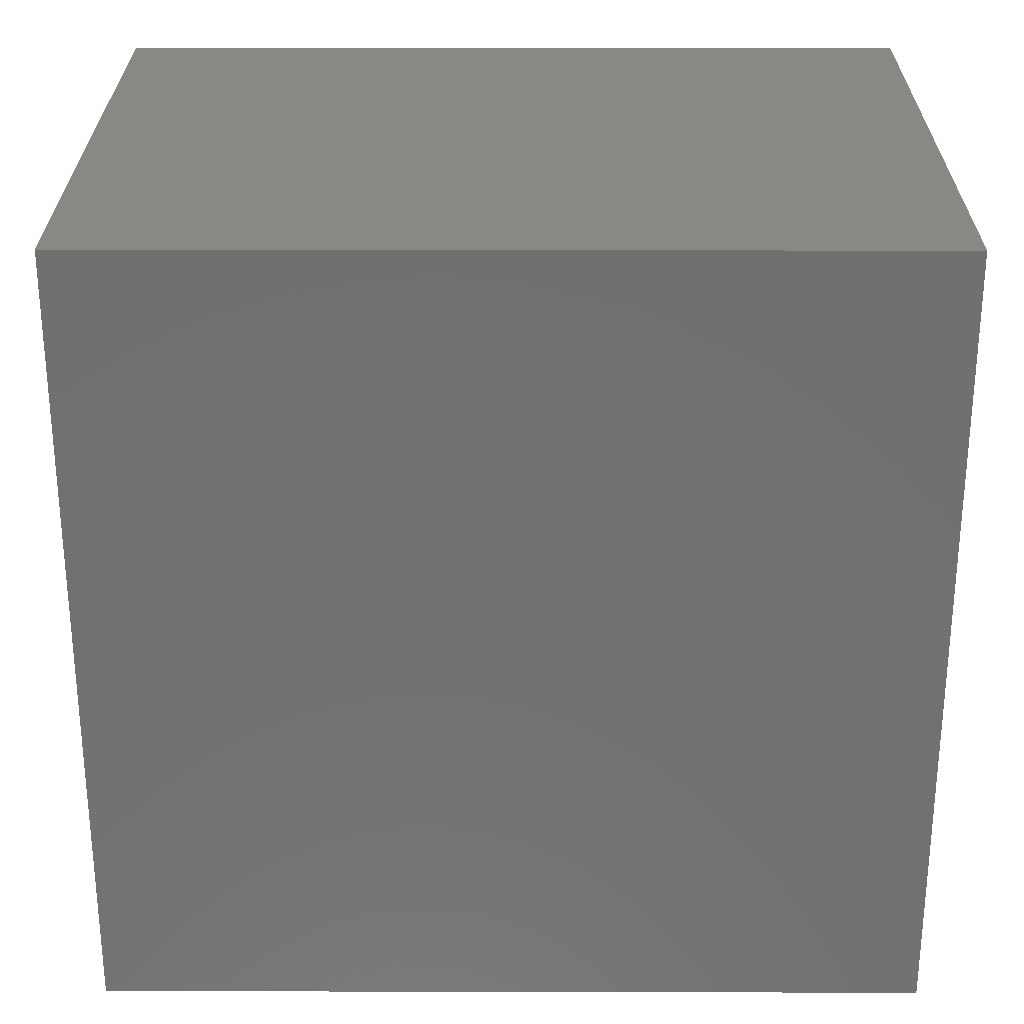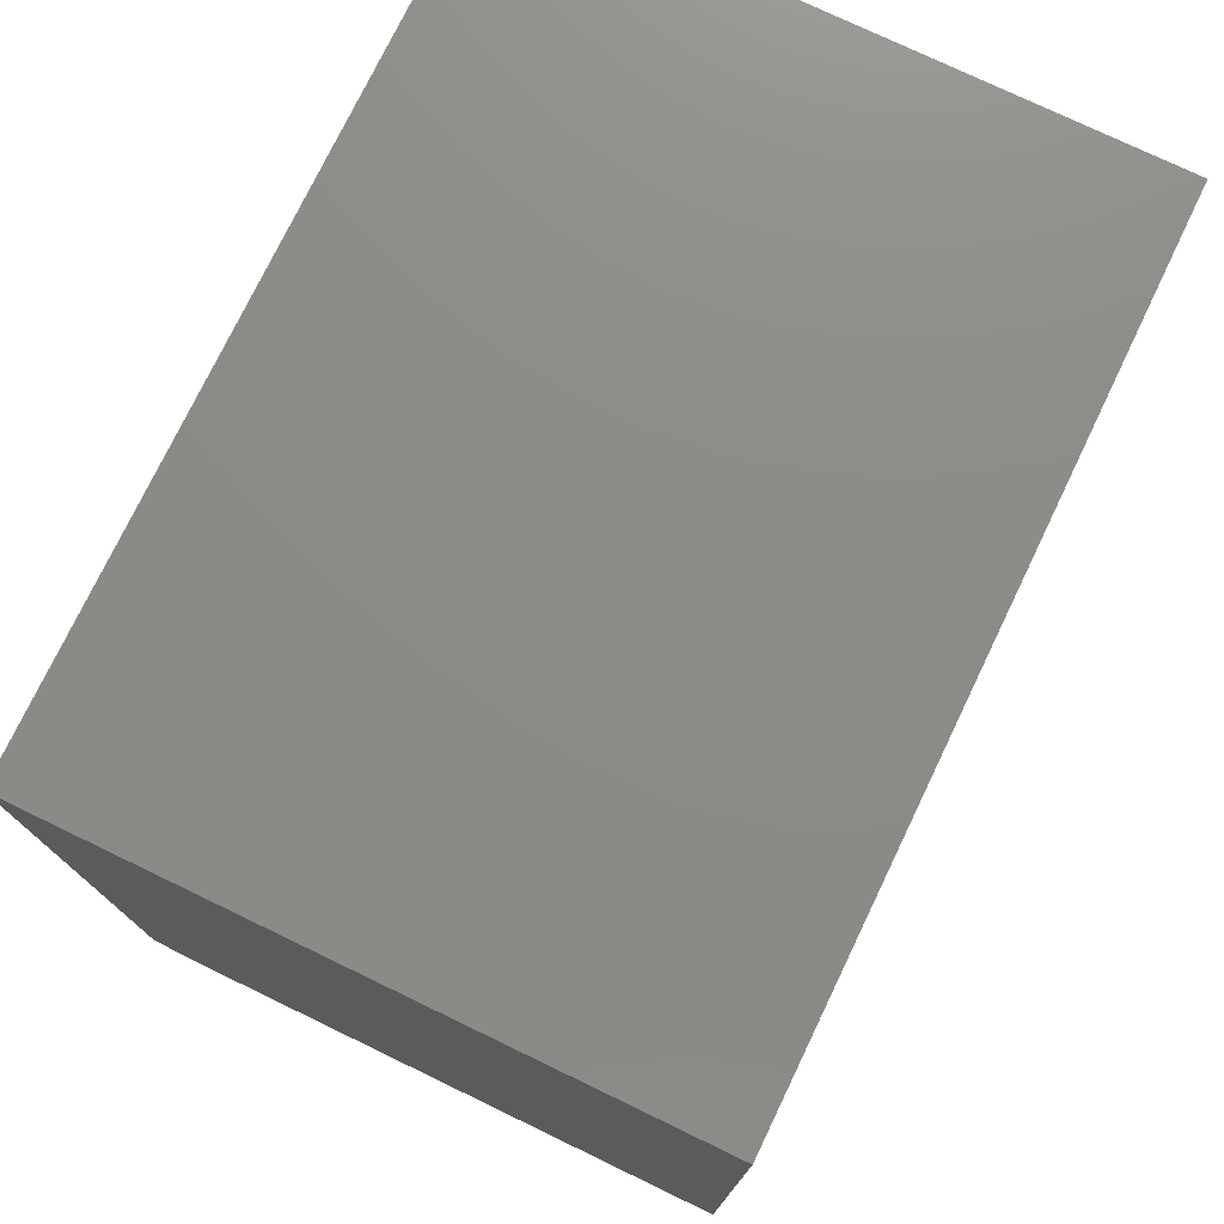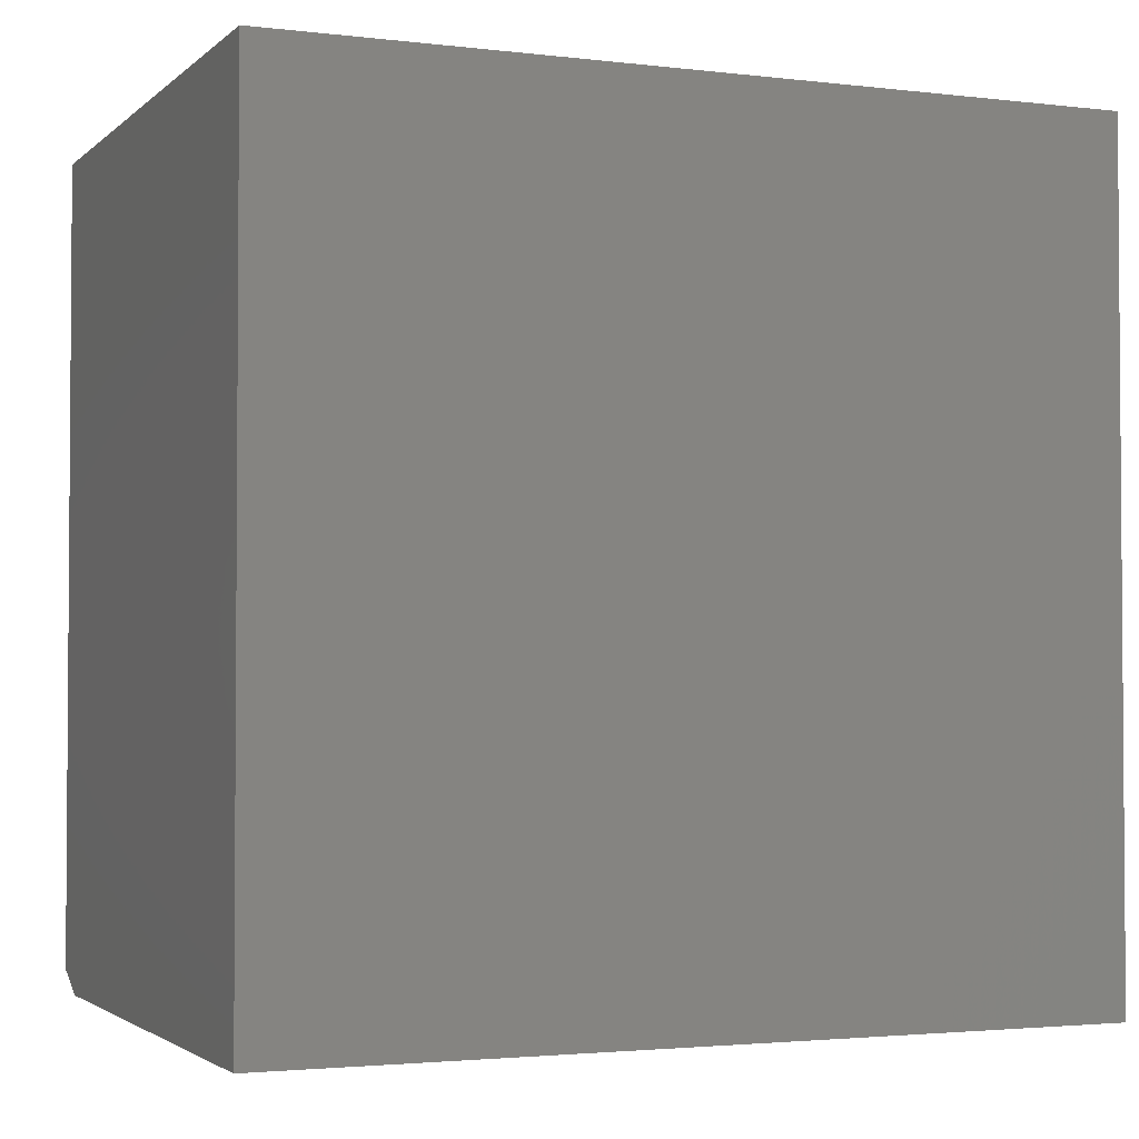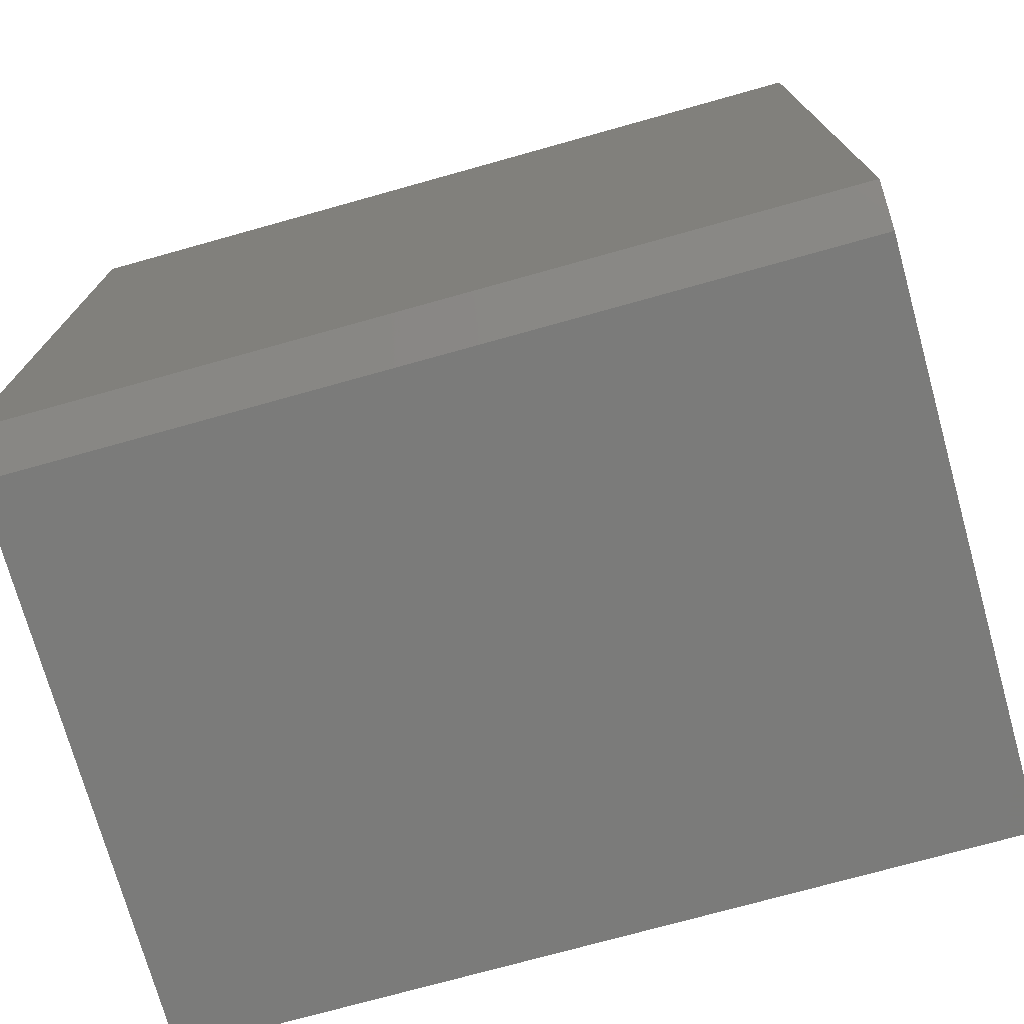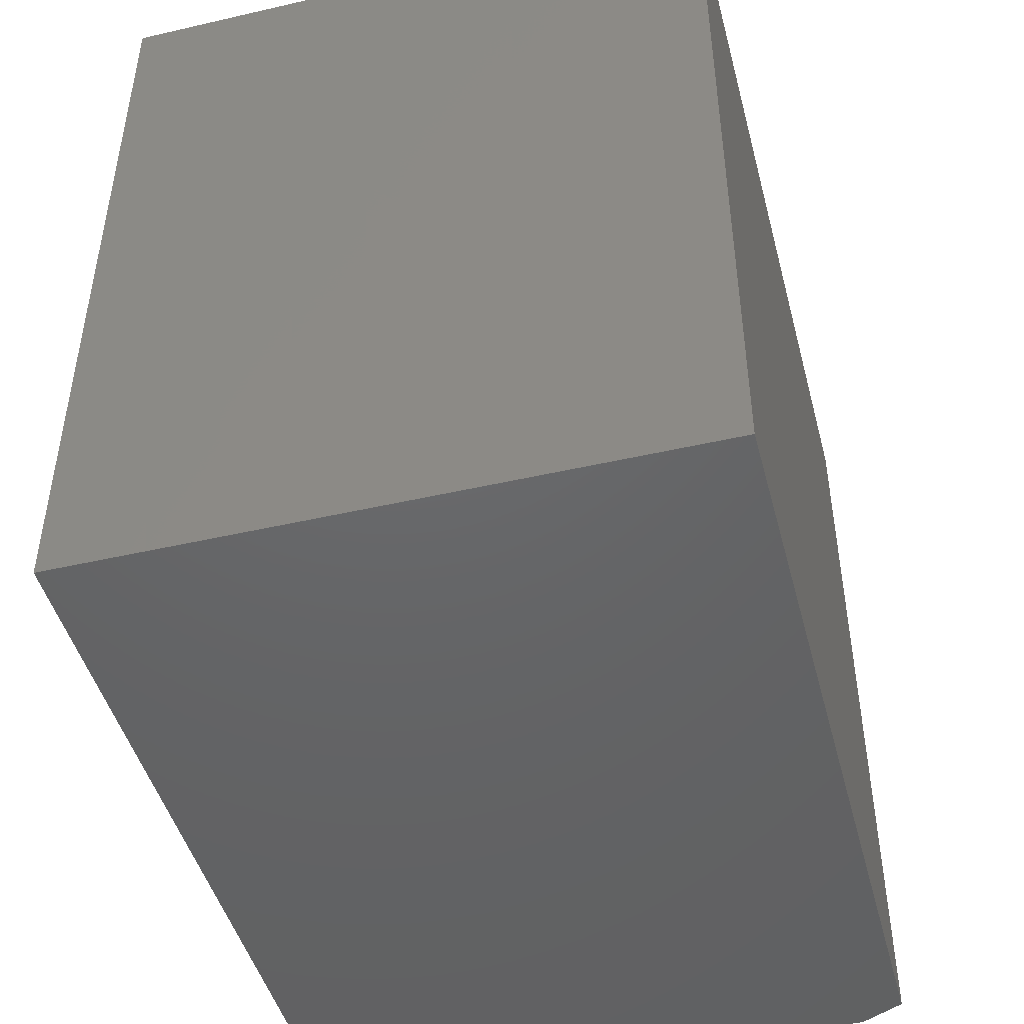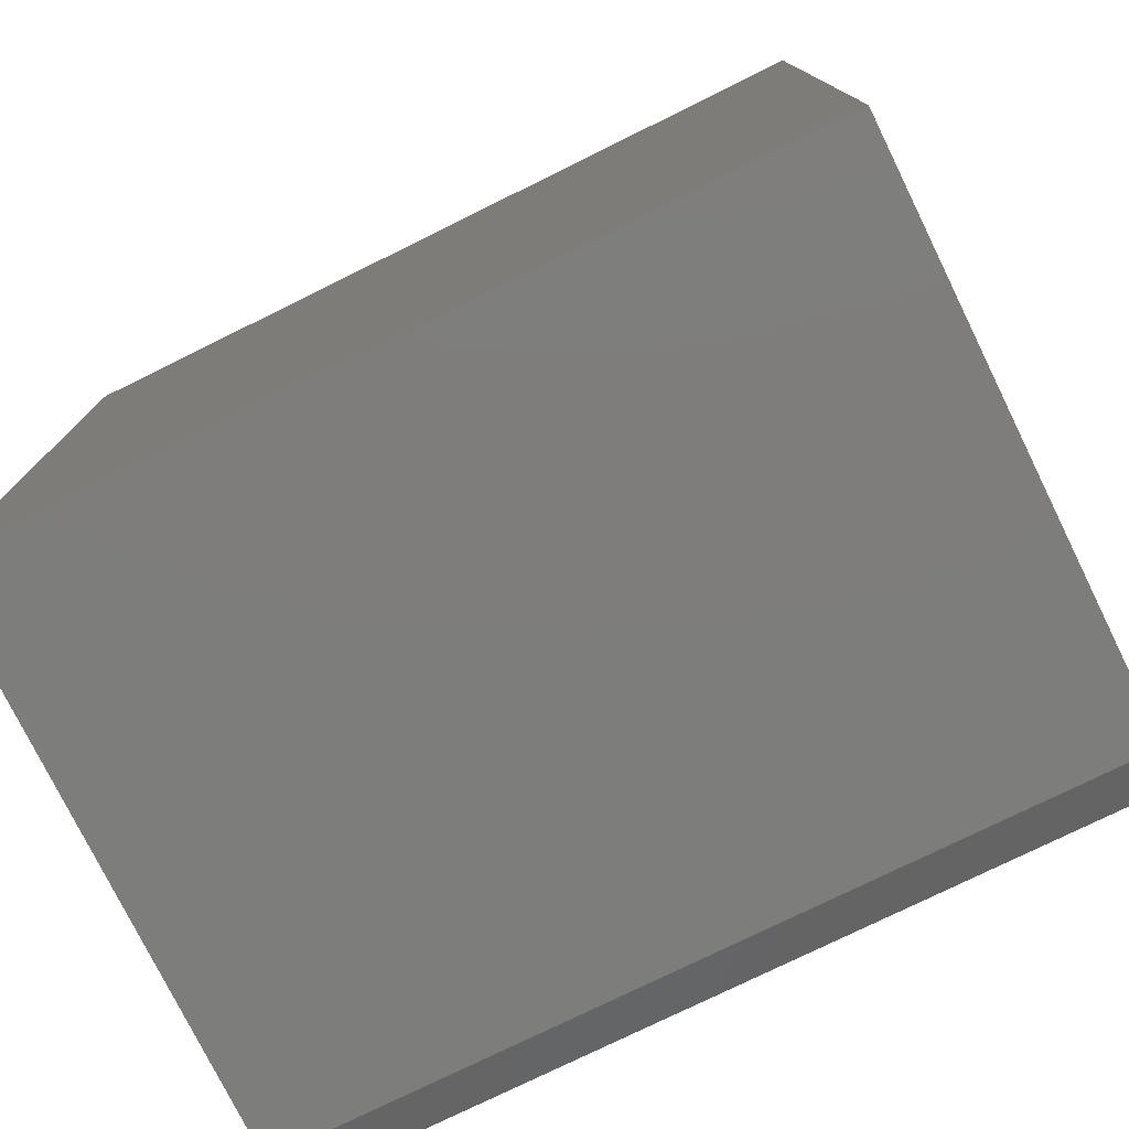
<metadata>
{"format":"stl","ext":"stl","renderer":"f3d","projection":"perspective","resolution":1024,"background":"white","views":[{"elev":27.1,"azim":90.2,"up":"+Z"},{"elev":75.8,"azim":-154.3,"up":"+Z"},{"elev":-2.5,"azim":-112.7,"up":"+Z"},{"elev":-74.1,"azim":105.6,"up":"+Z"},{"elev":-46.5,"azim":14.7,"up":"+Y"},{"elev":-76.9,"azim":-63.8,"up":"+Z"}]}
</metadata>
<code>
# stl→obj: 10 verts, 16 faces
v 0.5586 -0.75 0.75
v -0.5625 -0.75 0.75
v 0.5586 -0.75 -0.7109
v -0.5625 -0.75 -0.75
v 0.4804 -0.75 -0.75
v 0.4804 0.75 -0.75
v -0.5625 0.75 -0.75
v 0.5586 0.75 -0.7109
v -0.5625 0.75 0.75
v 0.5586 0.75 0.75
f 1 2 3
f 3 2 4
f 3 4 5
f 6 7 8
f 8 7 9
f 8 9 10
f 8 10 3
f 3 10 1
f 7 6 4
f 4 6 5
f 5 6 3
f 3 6 8
f 9 7 2
f 2 7 4
f 10 9 1
f 1 9 2

</code>
